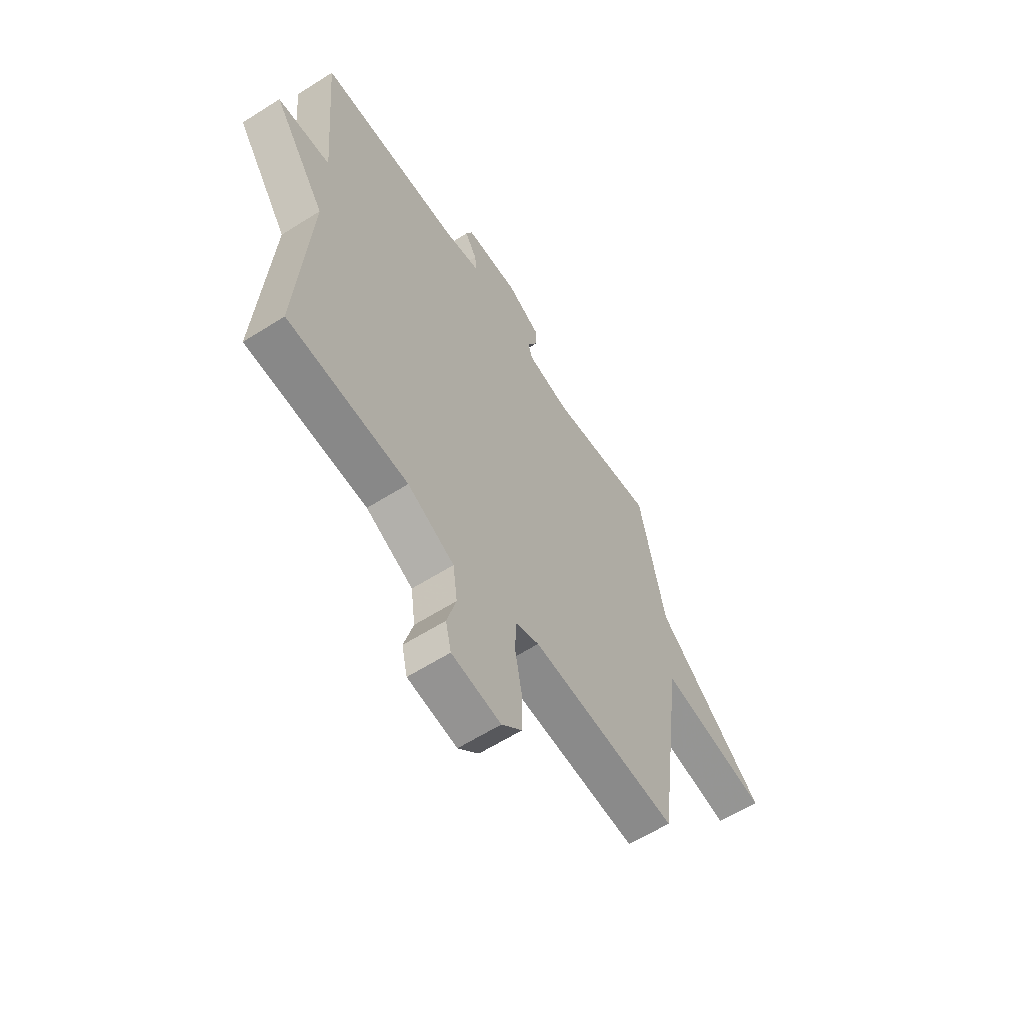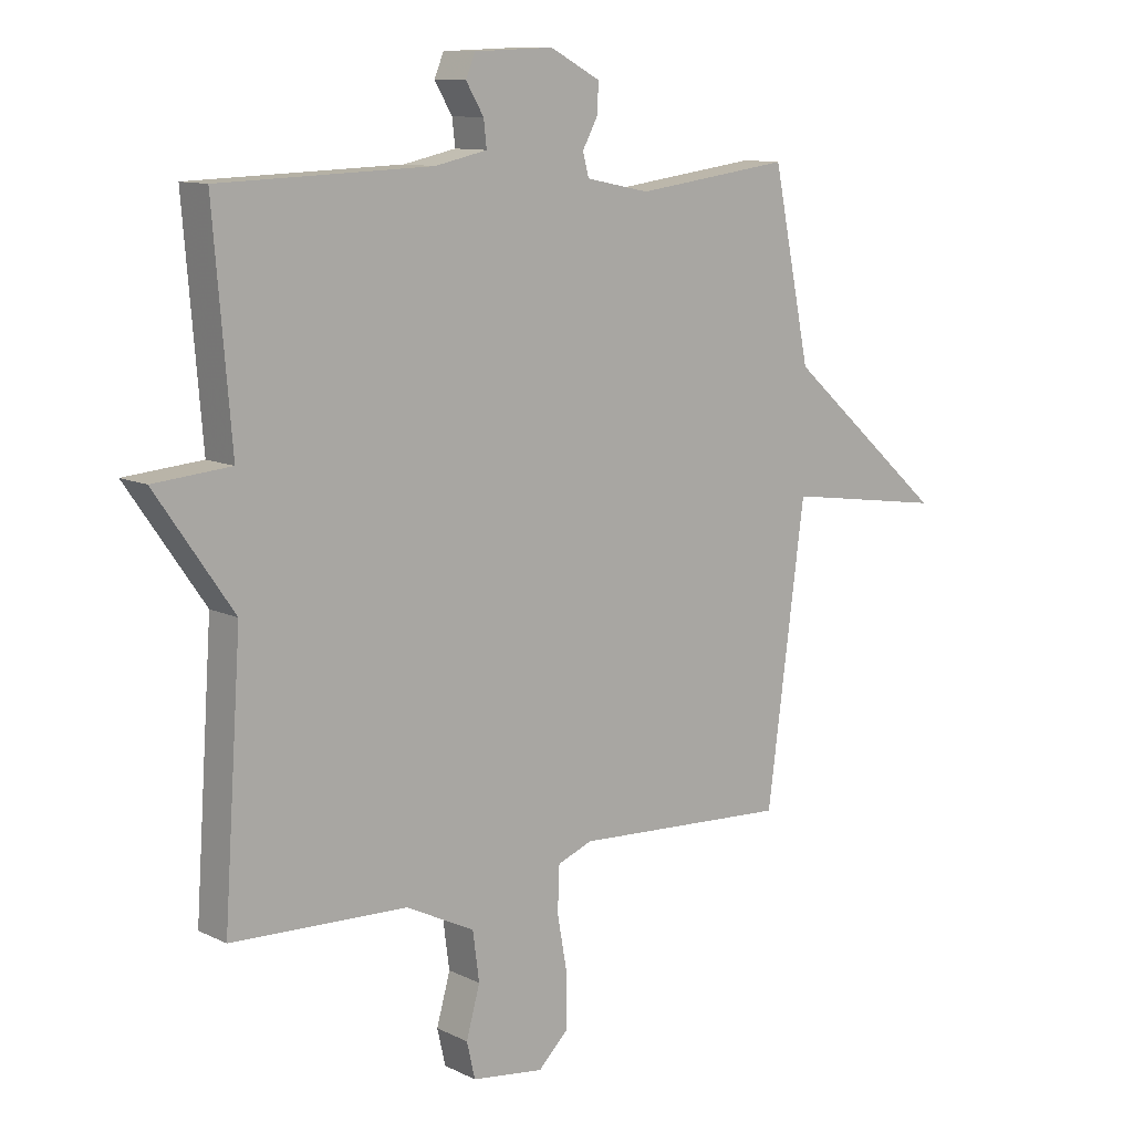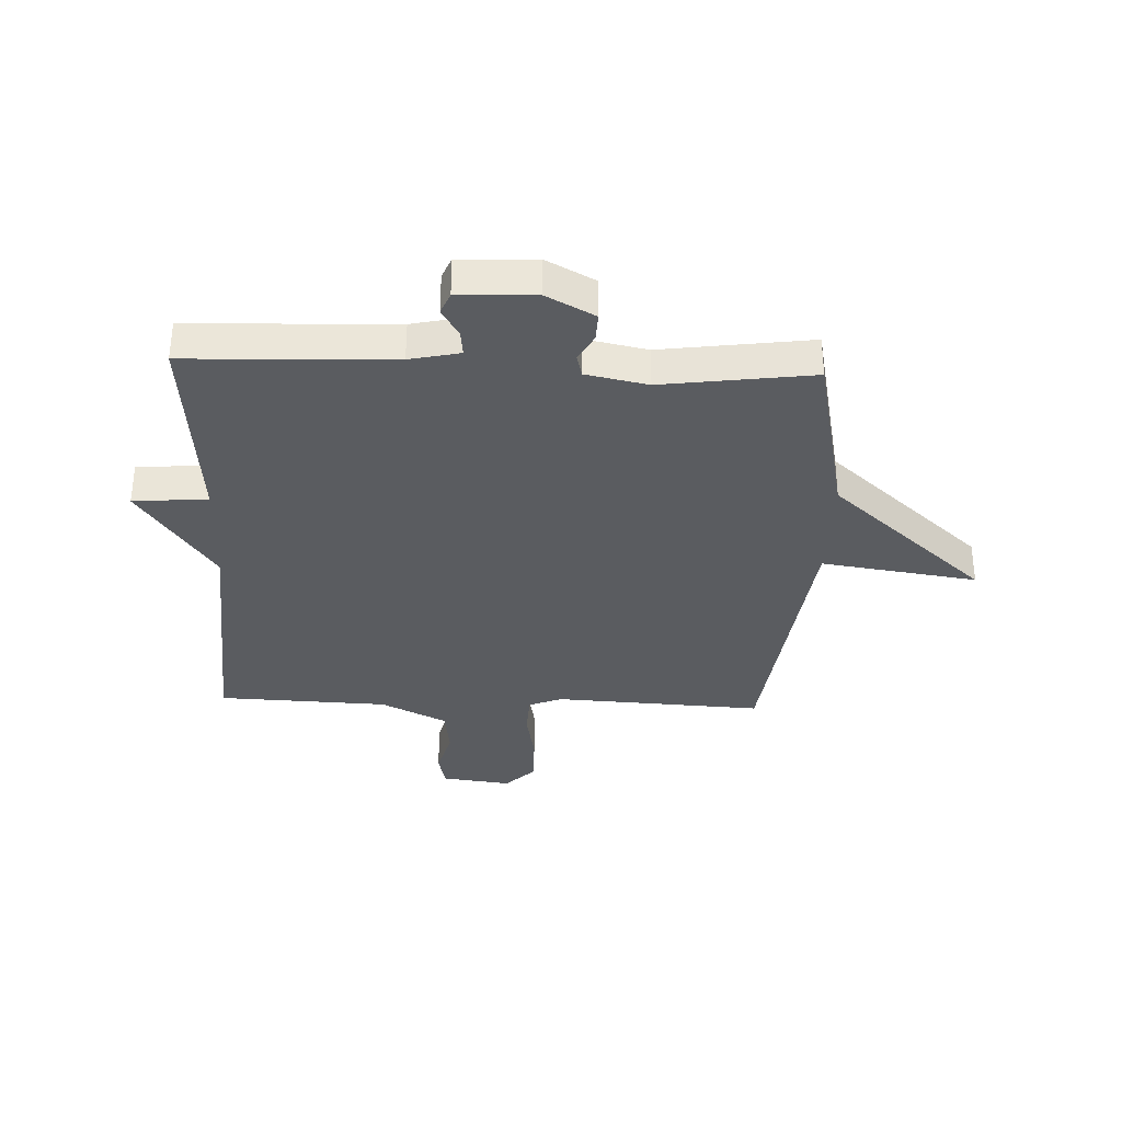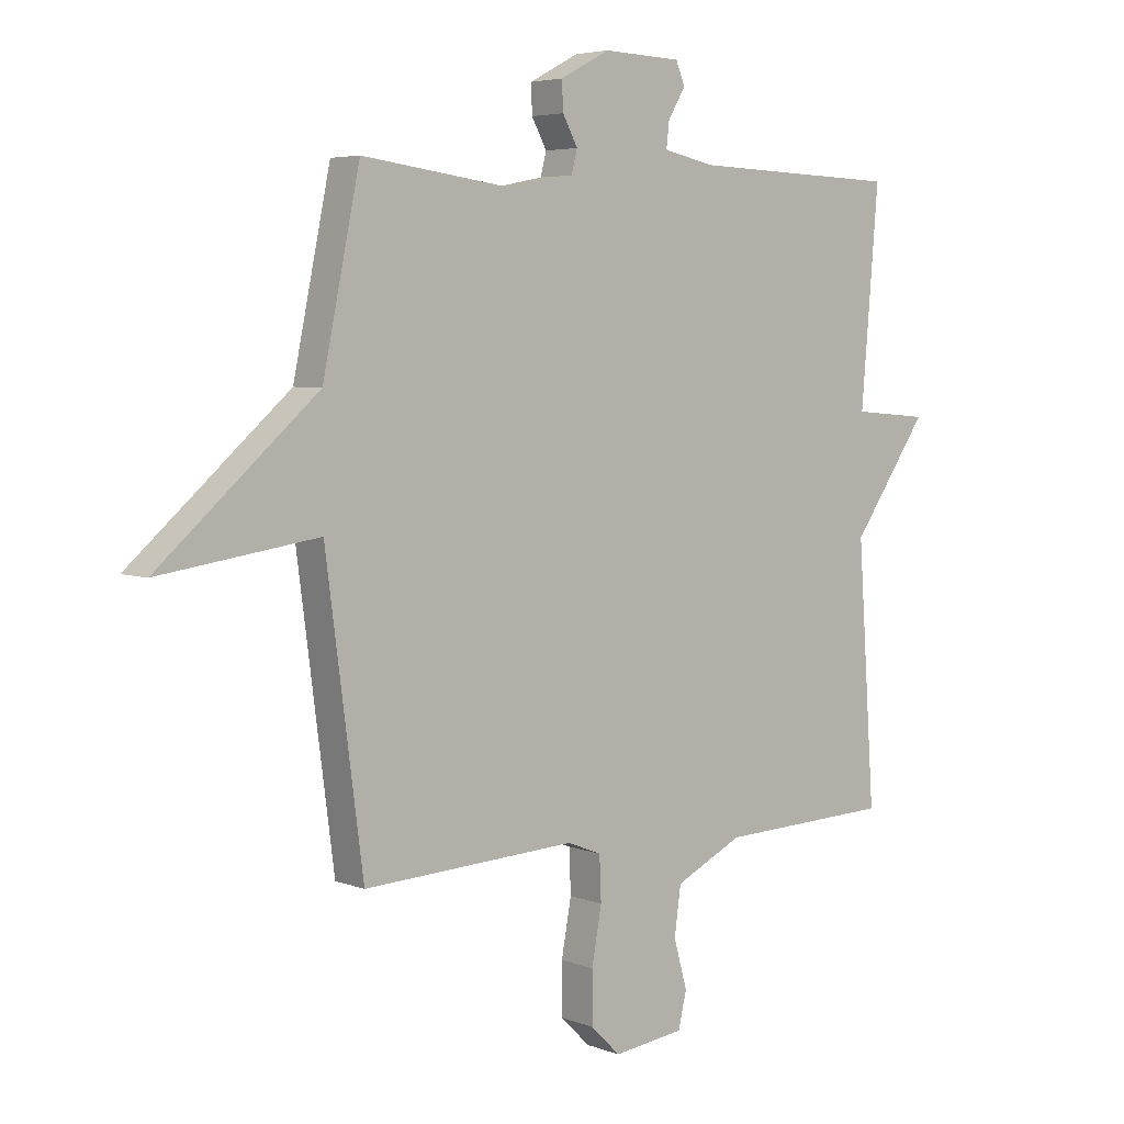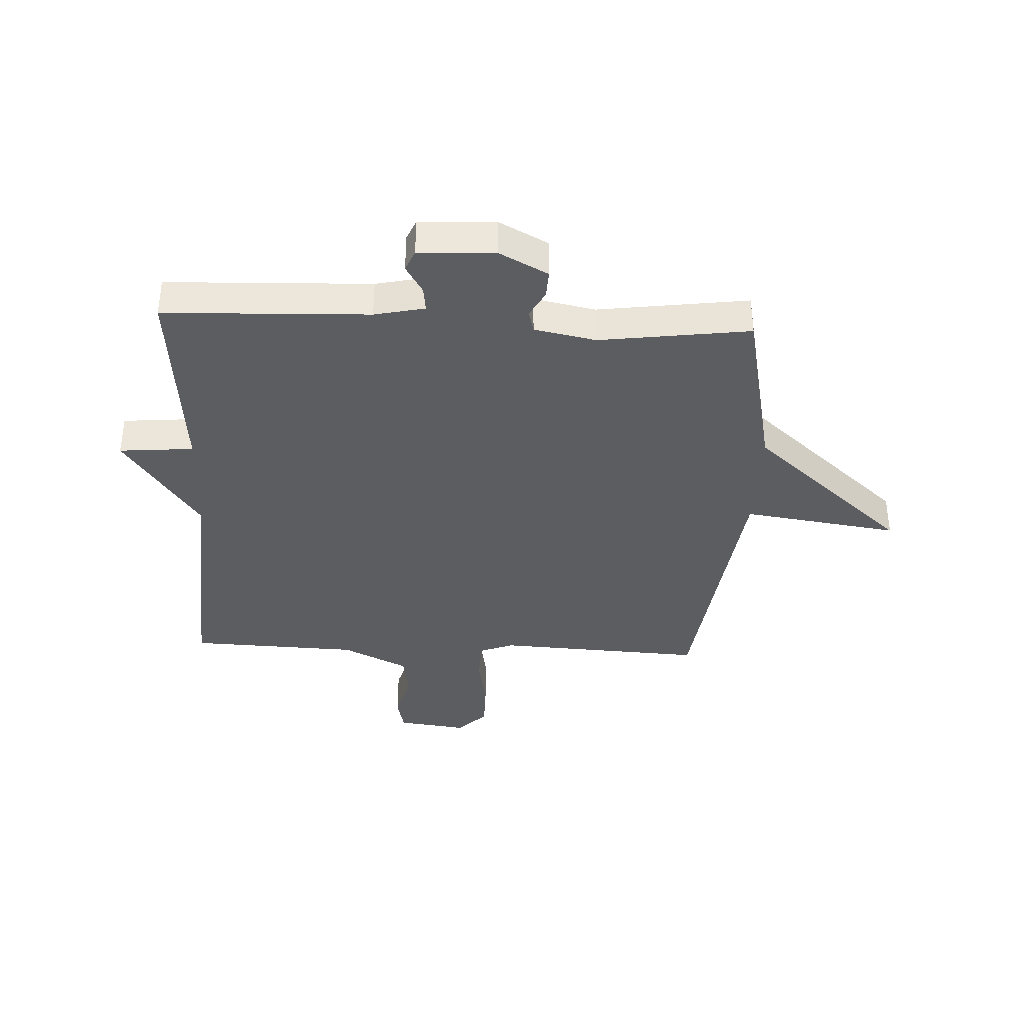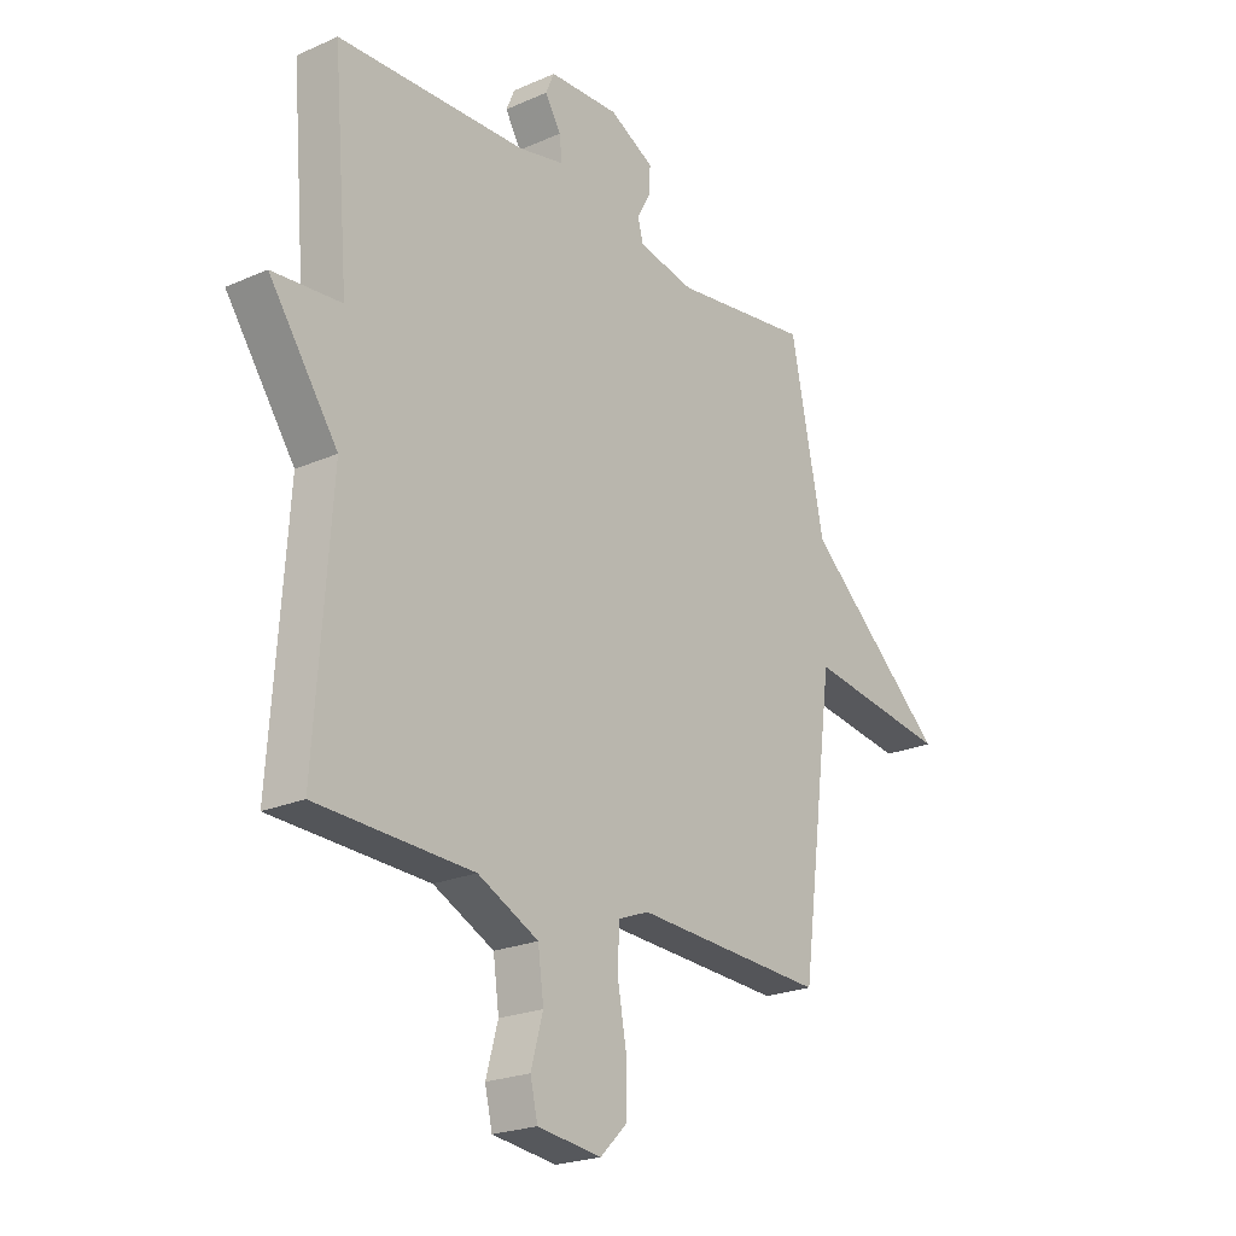
<metadata>
{"format":"obj","ext":"obj","renderer":"f3d","projection":"perspective","resolution":1024,"background":"white","views":[{"elev":-61.1,"azim":-57.1,"up":"+Z"},{"elev":10.8,"azim":-40.0,"up":"+Z"},{"elev":-34.4,"azim":-2.2,"up":"+Y"},{"elev":4.8,"azim":140.3,"up":"+Z"},{"elev":-37.0,"azim":-2.6,"up":"+Y"},{"elev":-22.3,"azim":-52.5,"up":"+Z"}]}
</metadata>
<code>
v -0.5 0.07 -0.5
v -0.47 0.07 -0.062
v -0.601 0.07 0.127
v -0.47 0.07 0.138
v -0.5 0.07 0.5
v -0.141 0.07 0.512
v -0.053 0.07 0.531
v -0.058 0.07 0.575
v -0.088 0.07 0.625
v -0.072 0.07 0.663
v 0.062 0.07 0.668
v 0.147 0.07 0.623
v 0.145 0.07 0.574
v 0.119 0.07 0.526
v 0.129 0.07 0.487
v 0.237 0.07 0.465
v 0.5 0.07 0.5
v 0.564 0.07 0.189
v 0.837 0.07 -0.051
v 0.564 0.07 -0.011
v 0.5 0.07 -0.5
v 0.134 0.07 -0.48
v 0.075 0.07 -0.503
v 0.072 0.07 -0.578
v 0.089 0.07 -0.673
v 0.089 0.07 -0.761
v 0.038 0.07 -0.811
v -0.084 0.07 -0.795
v -0.098 0.07 -0.734
v -0.075 0.07 -0.651
v -0.086 0.07 -0.569
v -0.202 0.07 -0.512
v -0.5 0 -0.5
v -0.47 0 -0.062
v -0.601 0 0.127
v -0.47 0 0.138
v -0.5 0 0.5
v -0.141 0 0.512
v -0.053 0 0.531
v -0.058 0 0.575
v -0.088 0 0.625
v -0.072 0 0.663
v 0.062 0 0.668
v 0.147 0 0.623
v 0.145 0 0.574
v 0.119 0 0.526
v 0.129 0 0.487
v 0.237 0 0.465
v 0.5 0 0.5
v 0.564 0 0.189
v 0.837 0 -0.051
v 0.564 0 -0.011
v 0.5 0 -0.5
v 0.134 0 -0.48
v 0.075 0 -0.503
v 0.072 0 -0.578
v 0.089 0 -0.673
v 0.089 0 -0.761
v 0.038 0 -0.811
v -0.084 0 -0.795
v -0.098 0 -0.734
v -0.075 0 -0.651
v -0.086 0 -0.569
v -0.202 0 -0.512
f 28 29 30
f 27 28 30
f 26 27 30
f 25 26 30
f 24 25 30
f 23 24 30 31
f 20 21 22
f 20 22 23
f 18 19 20
f 23 31 32
f 20 23 32
f 18 20 32
f 17 18 32
f 16 17 32
f 12 13 14
f 11 12 14
f 10 11 14
f 9 10 14
f 8 9 14
f 7 8 14 15
f 6 7 15
f 15 16 32
f 6 15 32
f 5 6 32
f 4 5 32
f 32 1 2
f 4 32 2
f 2 3 4
f 62 61 60
f 62 60 59
f 62 59 58
f 62 58 57
f 62 57 56
f 63 62 56 55
f 54 53 52
f 55 54 52
f 52 51 50
f 64 63 55
f 64 55 52
f 64 52 50
f 64 50 49
f 64 49 48
f 46 45 44
f 46 44 43
f 46 43 42
f 46 42 41
f 46 41 40
f 47 46 40 39
f 47 39 38
f 64 48 47
f 64 47 38
f 64 38 37
f 64 37 36
f 34 33 64
f 34 64 36
f 36 35 34
f 1 33 34 2
f 2 34 35 3
f 3 35 36 4
f 4 36 37 5
f 5 37 38 6
f 6 38 39 7
f 7 39 40 8
f 8 40 41 9
f 9 41 42 10
f 10 42 43 11
f 11 43 44 12
f 12 44 45 13
f 13 45 46 14
f 14 46 47 15
f 15 47 48 16
f 16 48 49 17
f 17 49 50 18
f 18 50 51 19
f 19 51 52 20
f 20 52 53 21
f 21 53 54 22
f 22 54 55 23
f 23 55 56 24
f 24 56 57 25
f 25 57 58 26
f 26 58 59 27
f 27 59 60 28
f 28 60 61 29
f 29 61 62 30
f 30 62 63 31
f 31 63 64 32
f 32 64 33 1

</code>
